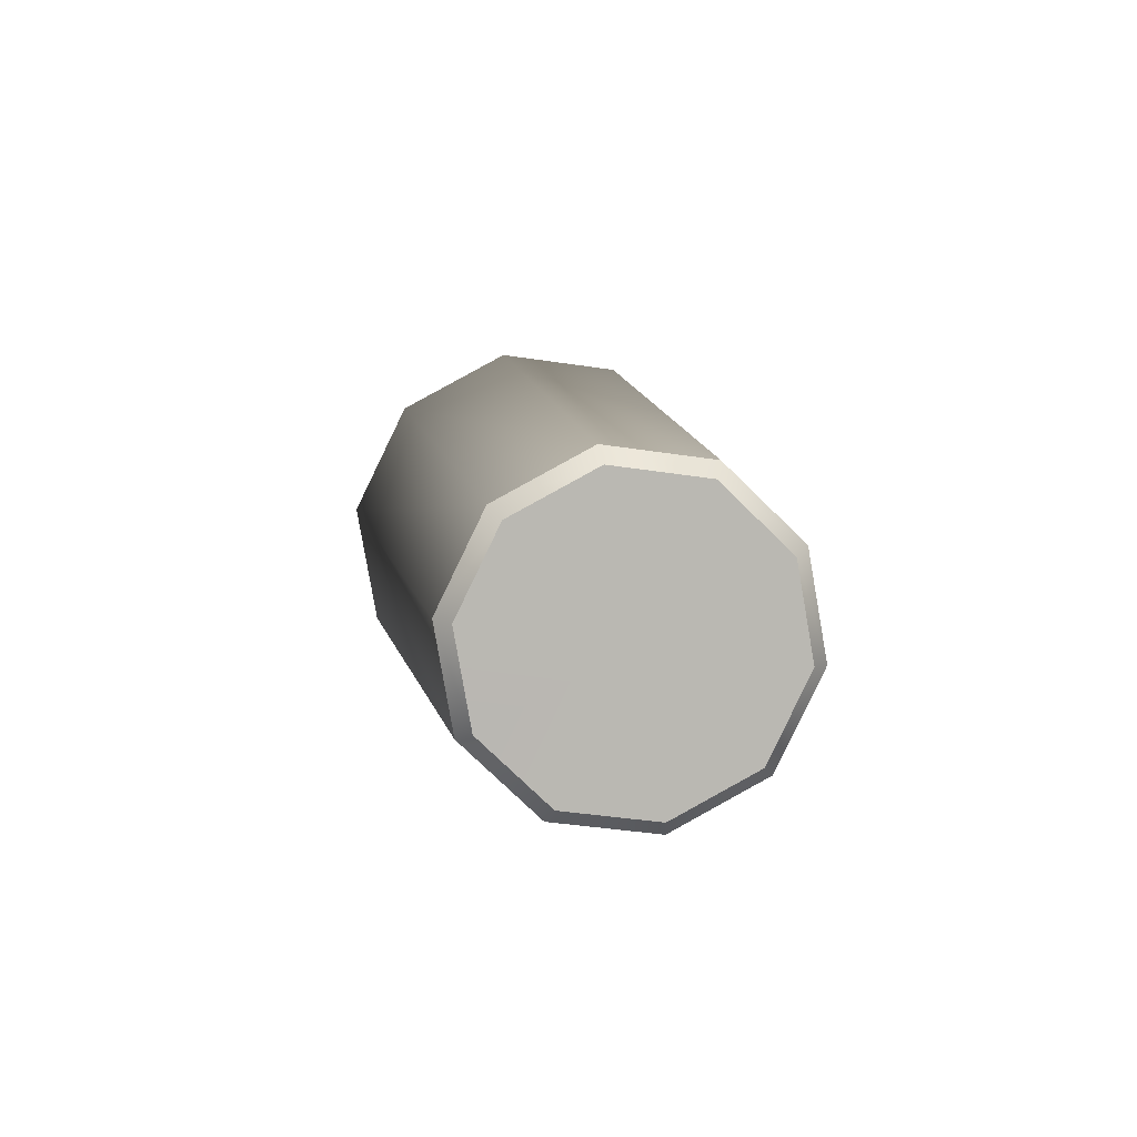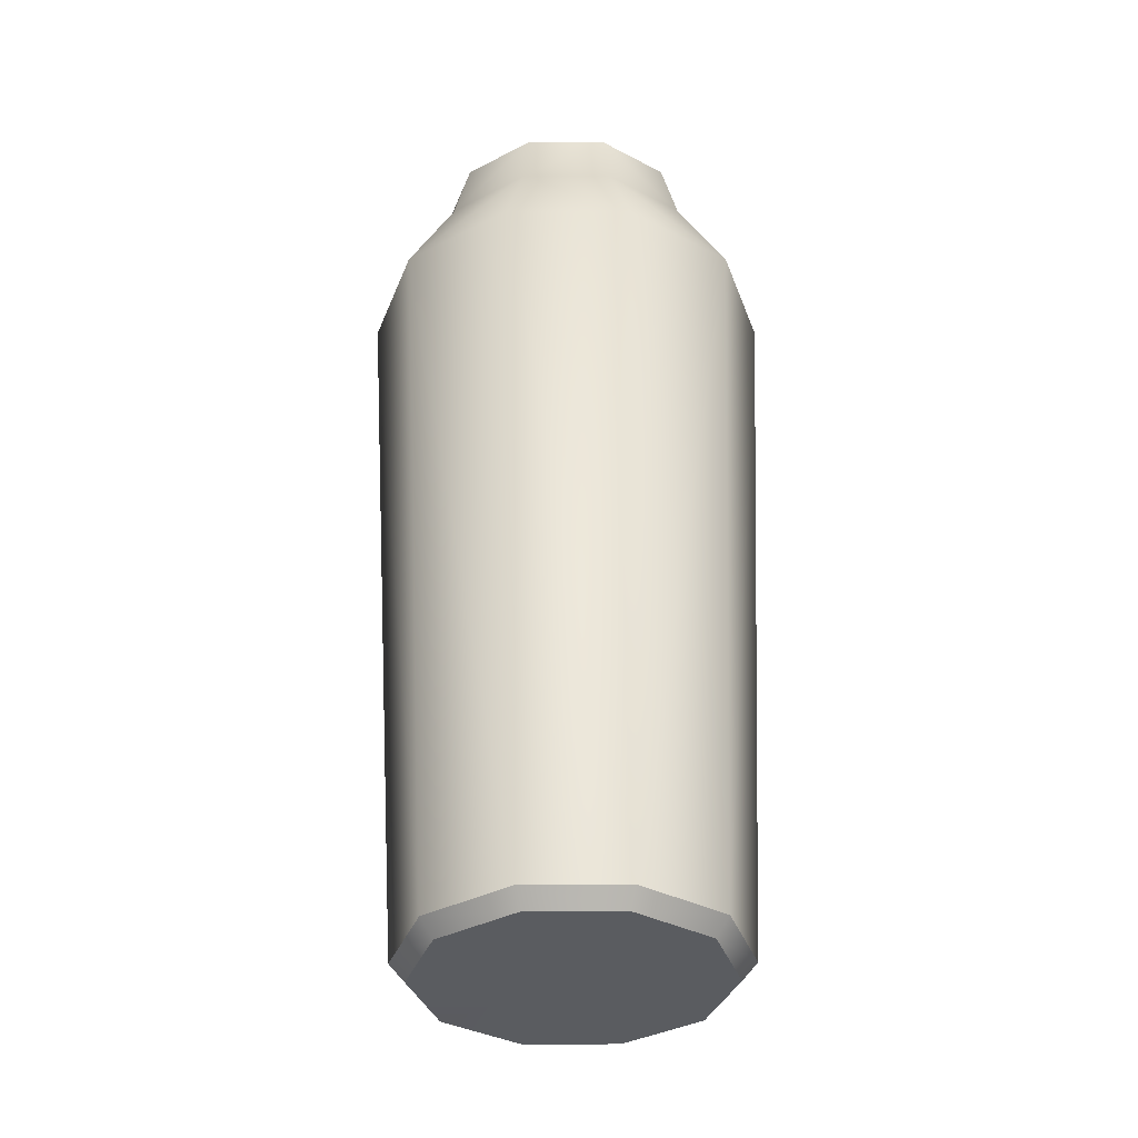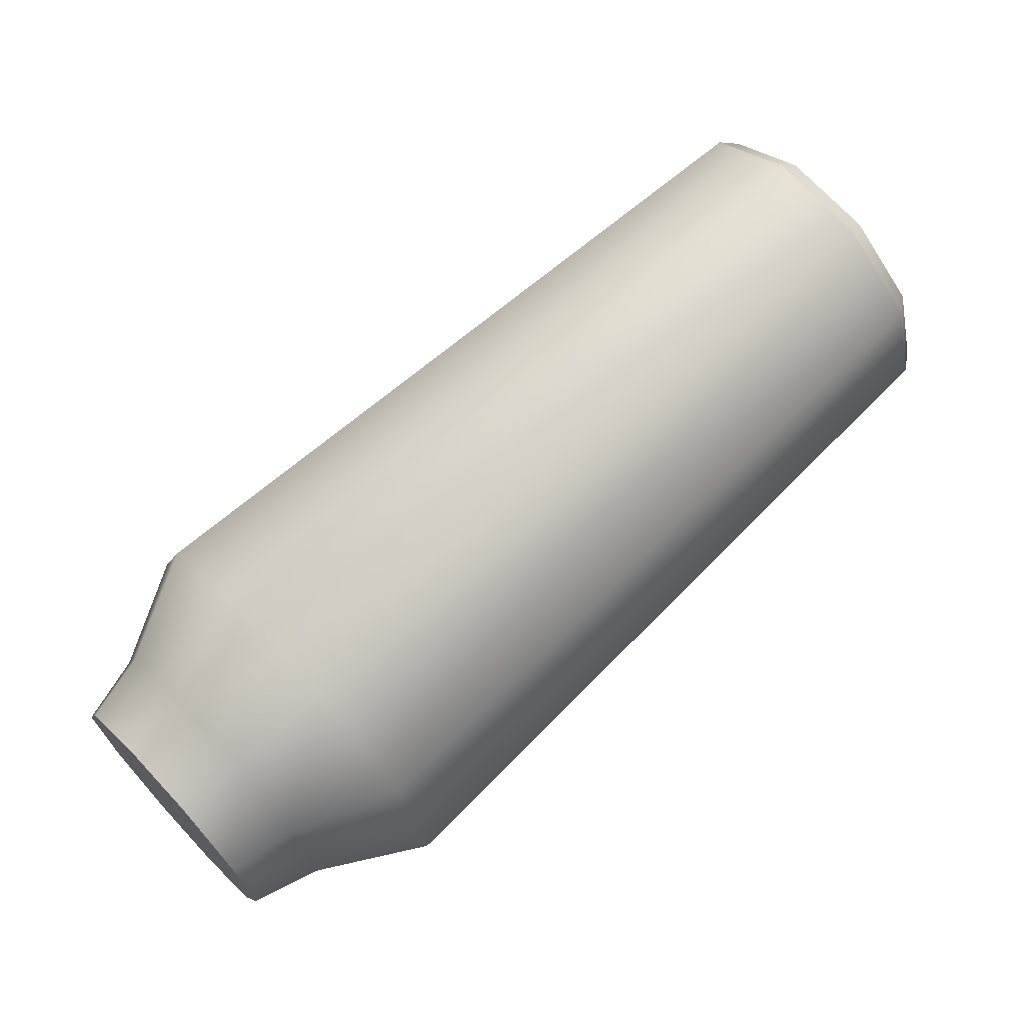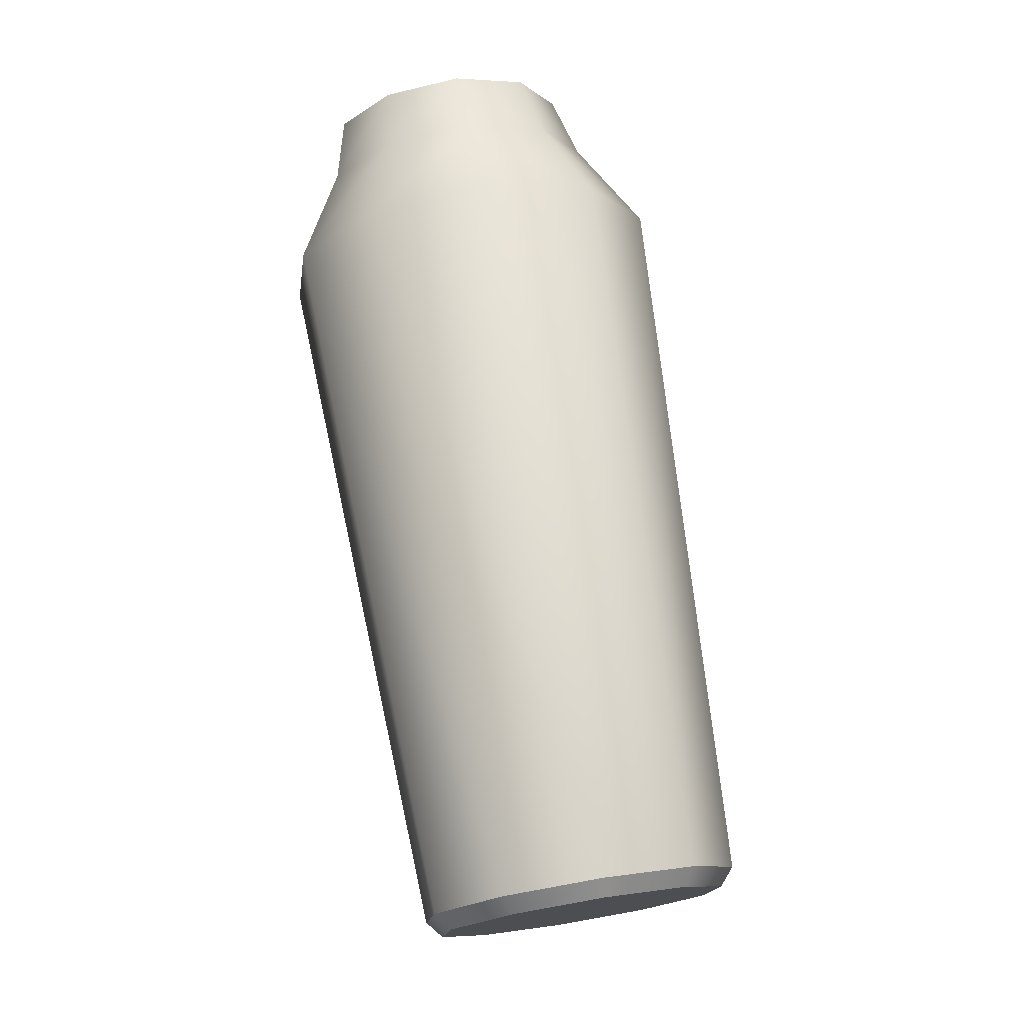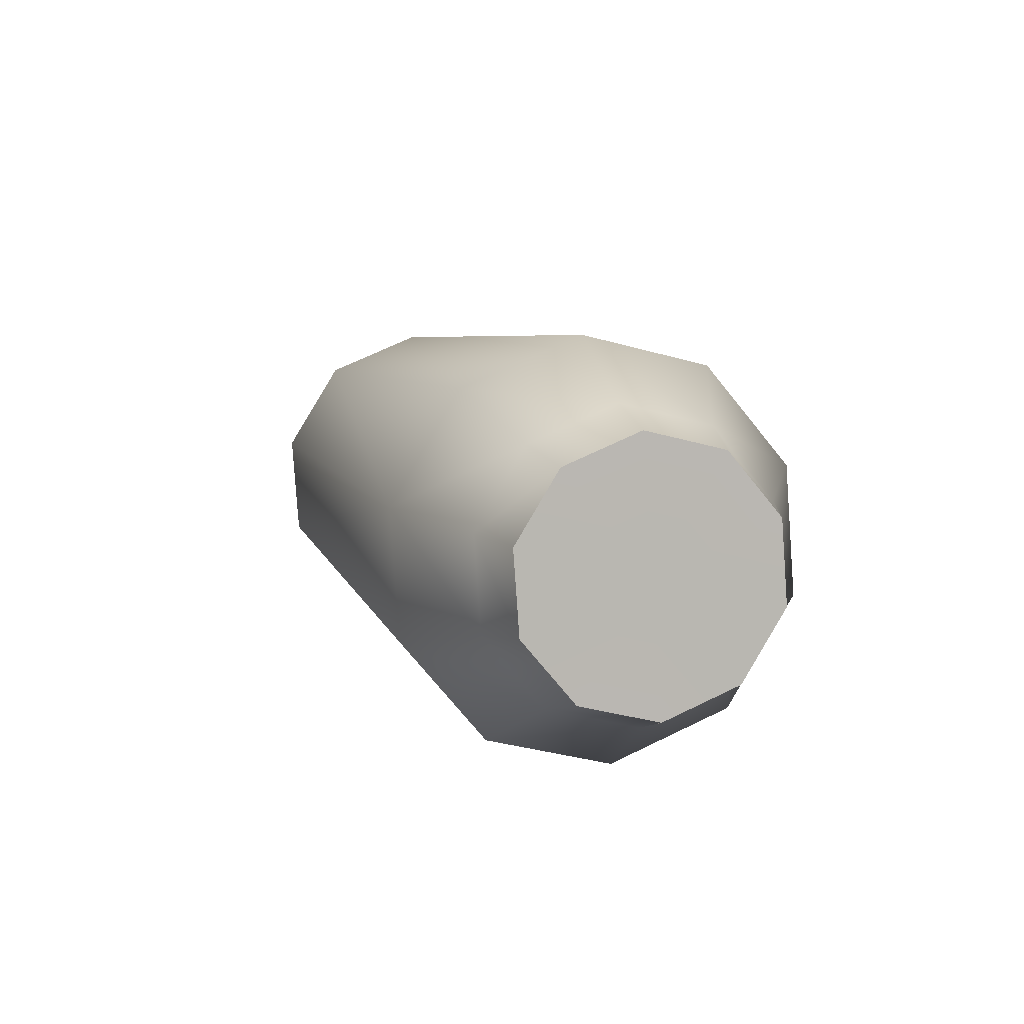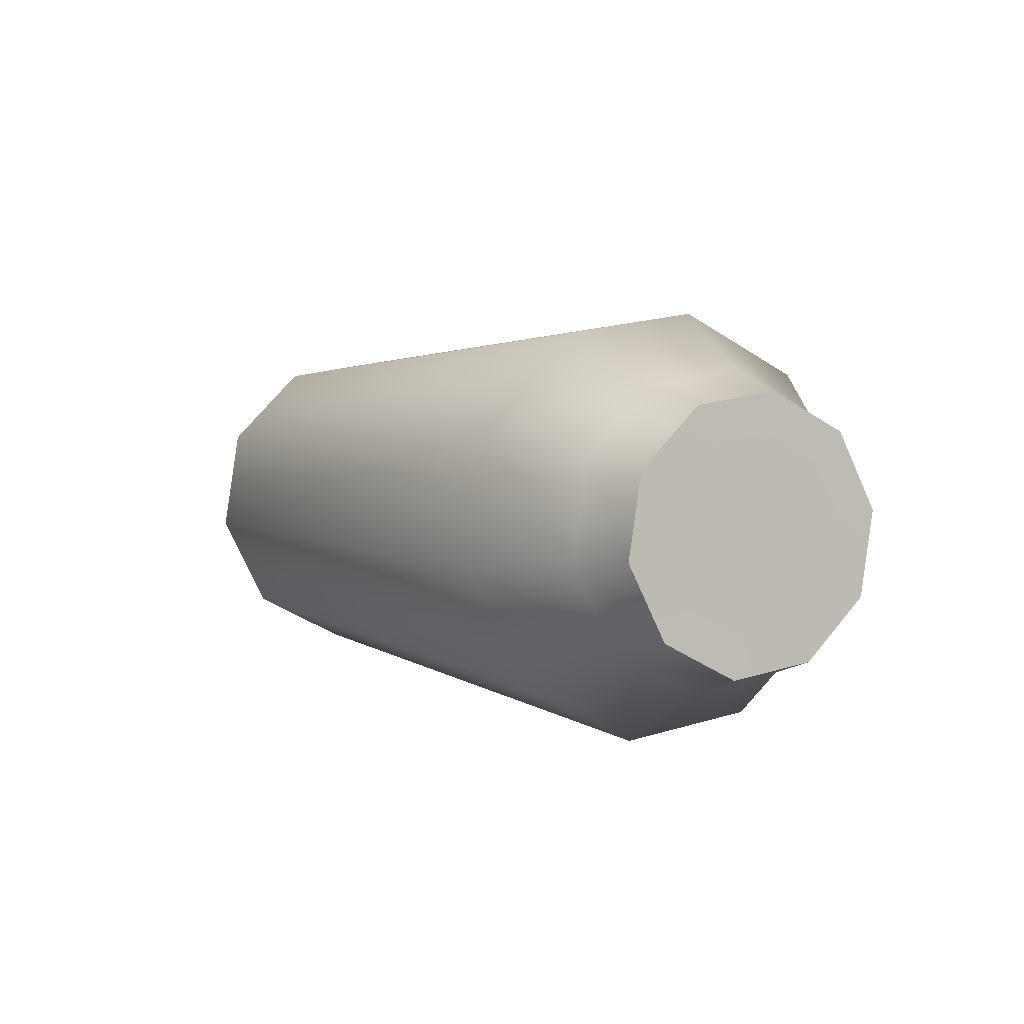
<metadata>
{"format":"obj","ext":"obj","renderer":"f3d","projection":"perspective","resolution":1024,"background":"white","views":[{"elev":-40.7,"azim":169.3,"up":"+Z"},{"elev":8.0,"azim":179.2,"up":"+Z"},{"elev":-33.2,"azim":101.1,"up":"+Y"},{"elev":-55.5,"azim":14.3,"up":"+Z"},{"elev":-36.5,"azim":-20.3,"up":"+Y"},{"elev":-45.6,"azim":-37.4,"up":"+Y"}]}
</metadata>
<code>
o BuddyDroid_01_rig.024_BuddyDroid_01_rig.025
v -10.18 48 -18.73
v -10.24 47.98 -18.87
v -10.21 47.91 -18.8
v -10.2 48.07 -18.79
v -10.32 48.07 -18.98
v -10.08 48.04 -18.69
v -10.09 48.13 -18.74
v -10.22 48.87 -19.67
v -10.27 48.77 -19.76
v -10.26 48.2 -18.86
v -10.1 48.94 -19.61
v -10.12 48.28 -18.79
v -9.963 48.13 -18.74
v -9.971 48.04 -18.69
v -9.938 48.28 -18.79
v -9.954 48.94 -19.61
v -9.793 48.2 -18.86
v -9.834 48.87 -19.67
v -9.858 48.07 -18.79
v -9.879 48 -18.73
v -9.738 48.07 -18.98
v -9.788 48.77 -19.76
v -9.834 48.66 -19.86
v -9.818 47.98 -18.87
v -9.844 47.91 -18.8
v -9.879 47.83 -18.88
v -9.858 47.88 -18.96
v -9.971 47.78 -18.92
v -9.963 47.83 -19.01
v -9.793 47.94 -19.09
v -9.954 48.6 -19.91
v -9.938 47.86 -19.16
v -10.12 47.86 -19.16
v -10.1 48.6 -19.91
v -10.09 47.83 -19.01
v -10.08 47.78 -18.92
v -10.26 47.94 -19.09
v -10.22 48.66 -19.86
v -10.2 47.88 -18.96
v -10.18 47.83 -18.88
v -9.852 48.69 -19.87
v -9.81 48.79 -19.78
v -9.852 48.88 -19.7
v -9.961 48.63 -19.92
v -9.961 48.94 -19.64
v -10.1 48.63 -19.92
v -10.1 48.94 -19.64
v -10.2 48.69 -19.87
v -10.2 48.88 -19.7
v -10.25 48.79 -19.78
v -10.03 47.91 -18.8
v -10.03 48.79 -19.78
f 1 2 3
f 2 1 4
f 4 5 2
f 6 4 1
f 4 6 7
f 5 8 9
f 5 4 10
f 8 5 10
f 7 10 4
f 10 11 8
f 10 7 12
f 11 10 12
f 13 12 7
f 6 13 7
f 13 6 14
f 11 12 15
f 12 13 15
f 15 16 11
f 16 15 17
f 17 15 13
f 17 18 16
f 19 17 13
f 19 13 14
f 20 19 14
f 21 18 17
f 21 17 19
f 18 21 22
f 21 23 22
f 24 21 19
f 24 19 20
f 20 25 24
f 26 24 25
f 24 26 27
f 27 21 24
f 28 27 26
f 27 28 29
f 21 27 30
f 23 21 30
f 29 30 27
f 30 31 23
f 30 29 32
f 31 30 32
f 31 32 33
f 29 33 32
f 33 34 31
f 29 35 33
f 28 35 29
f 28 36 35
f 34 33 37
f 35 37 33
f 37 38 34
f 38 5 9
f 5 38 37
f 37 35 39
f 39 5 37
f 36 39 35
f 39 36 40
f 5 39 2
f 40 2 39
f 2 40 3
f 22 41 42
f 43 22 42
f 41 22 23
f 22 43 18
f 23 44 41
f 45 18 43
f 44 23 31
f 18 45 16
f 46 44 31
f 47 16 45
f 46 31 34
f 16 47 11
f 38 46 34
f 47 8 11
f 46 38 48
f 8 47 49
f 9 48 38
f 9 8 49
f 48 9 50
f 49 50 9
f 26 25 51
f 28 26 51
f 25 20 51
f 36 28 51
f 20 14 51
f 40 36 51
f 14 6 51
f 3 40 51
f 6 1 51
f 1 3 51
f 42 41 52
f 43 42 52
f 41 44 52
f 45 43 52
f 44 46 52
f 47 45 52
f 46 48 52
f 49 47 52
f 48 50 52
f 50 49 52

</code>
